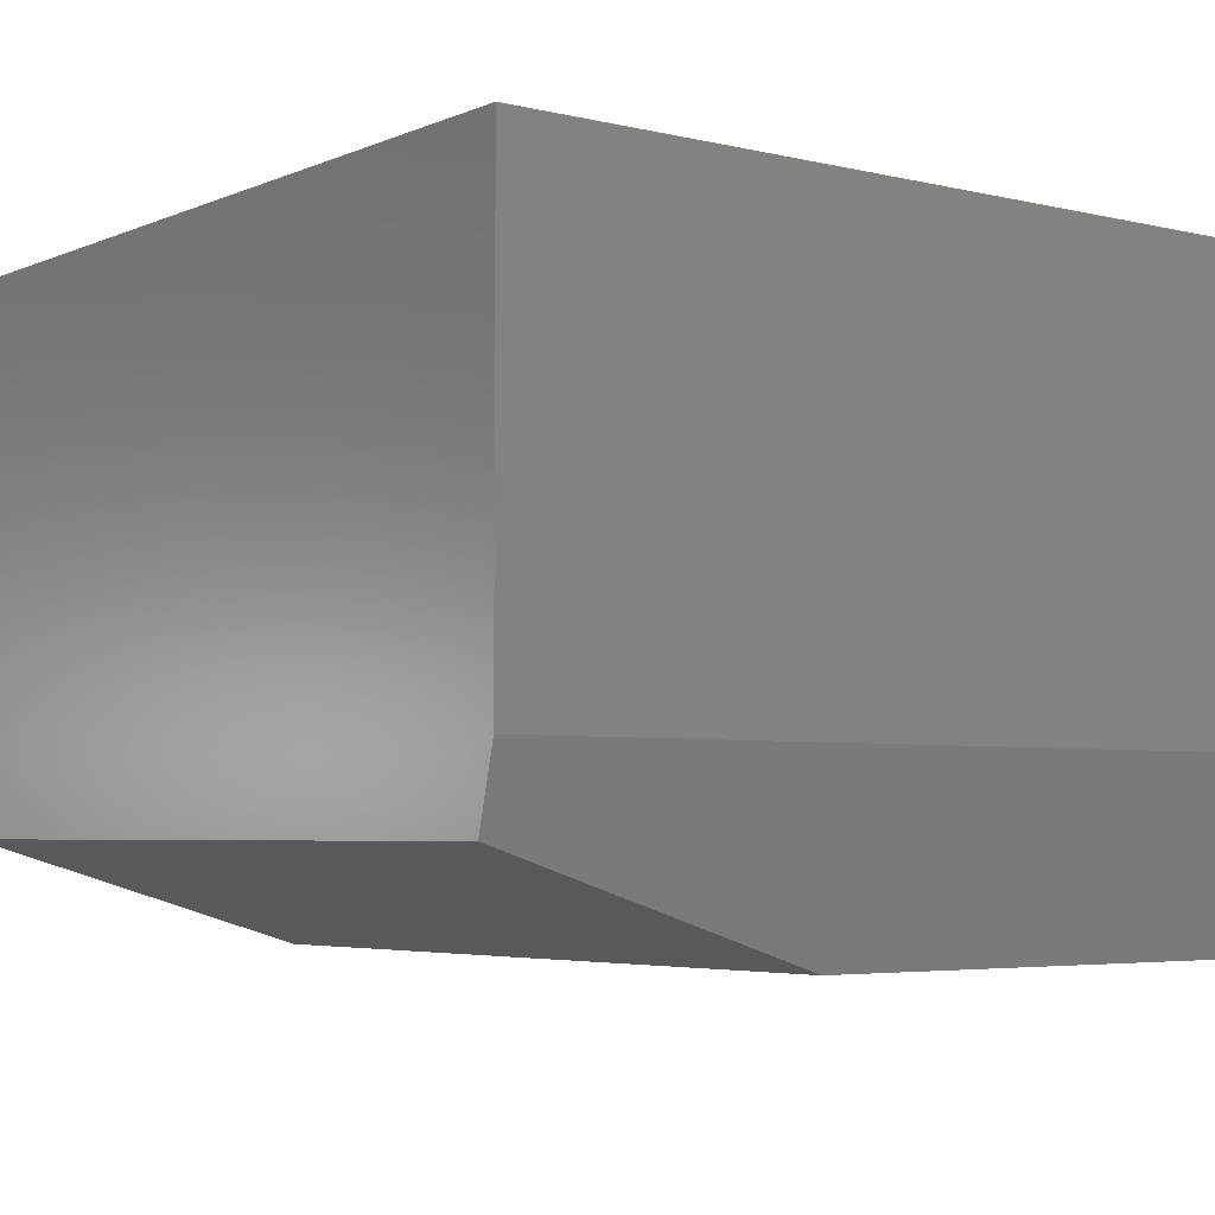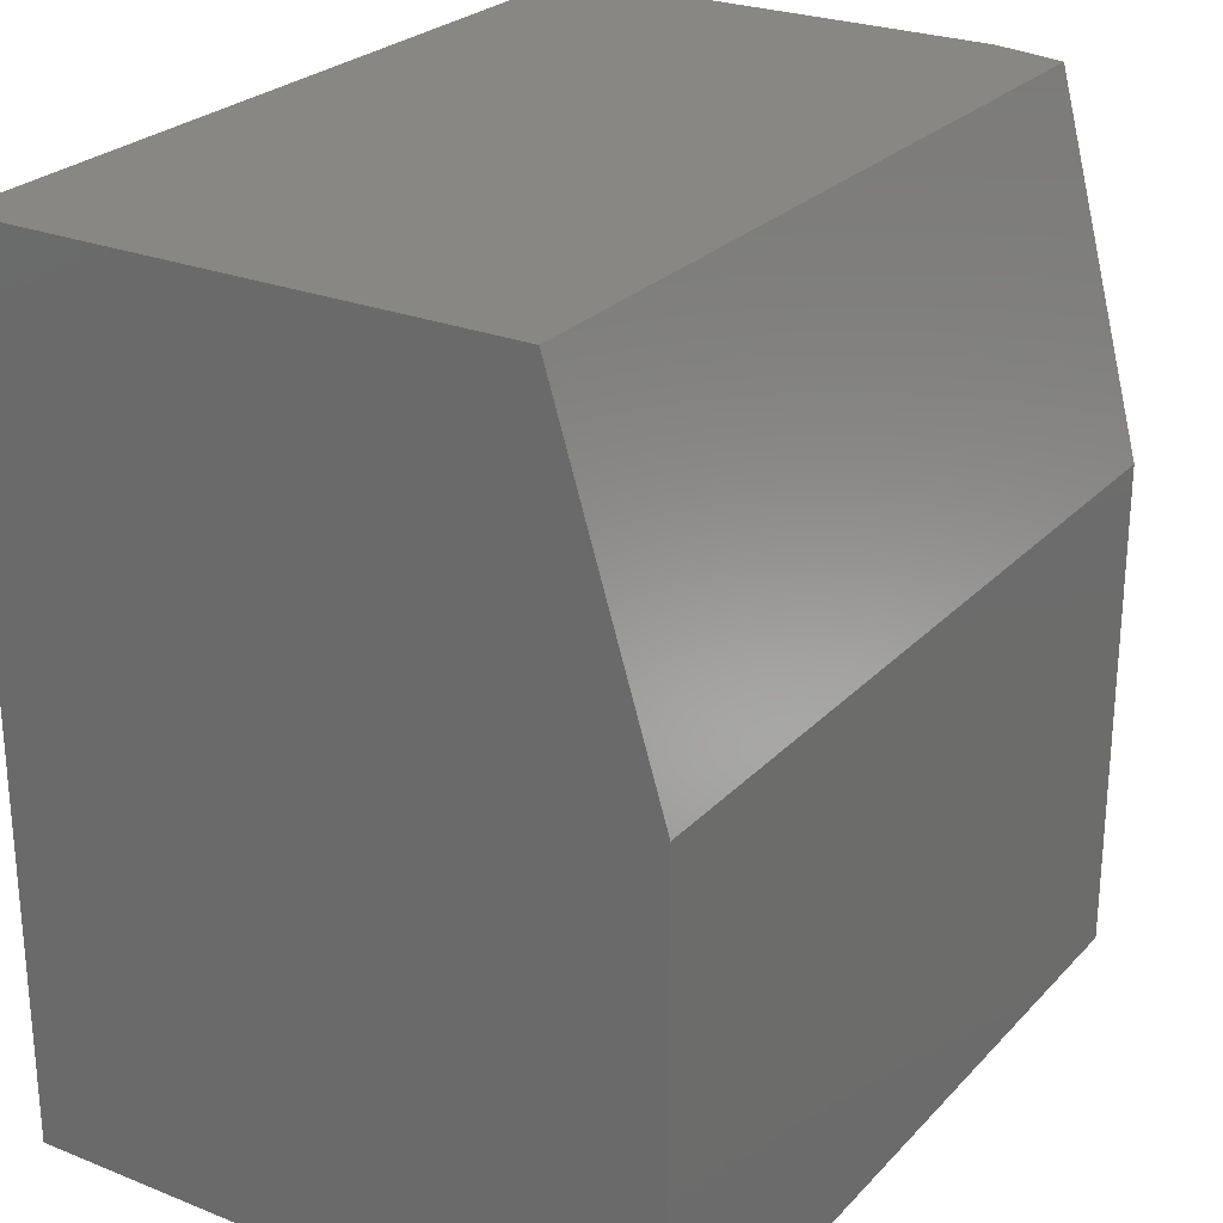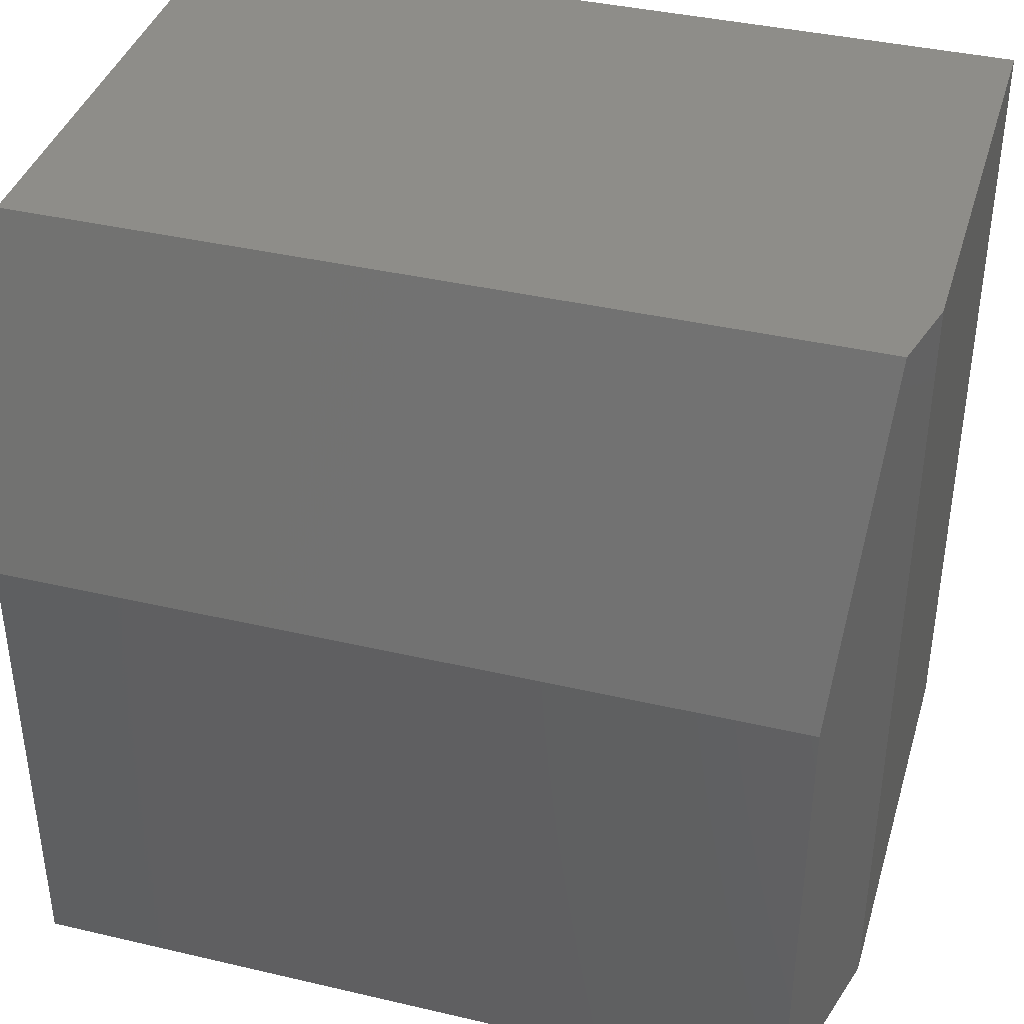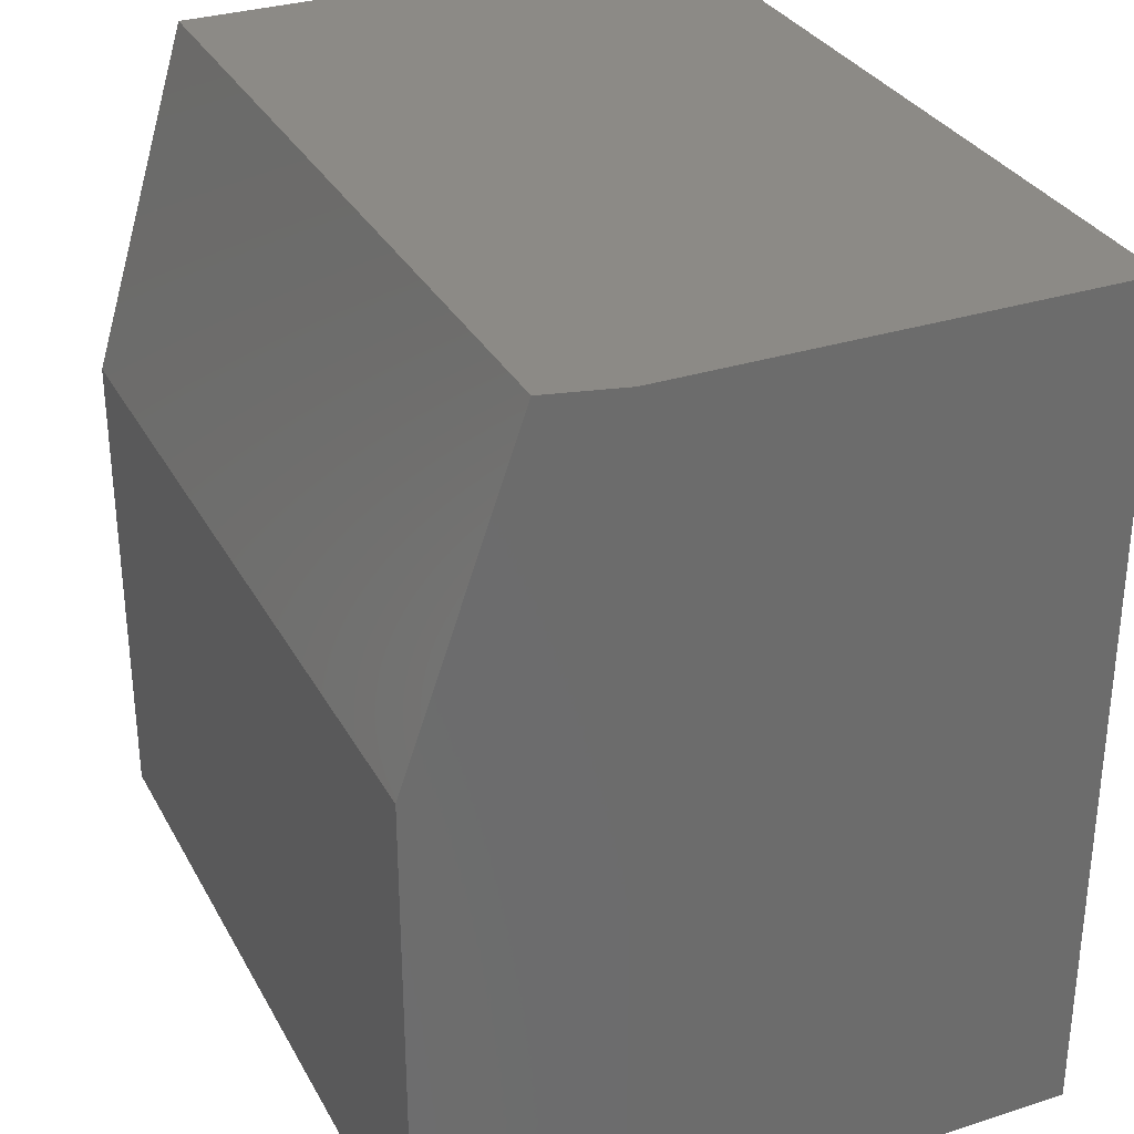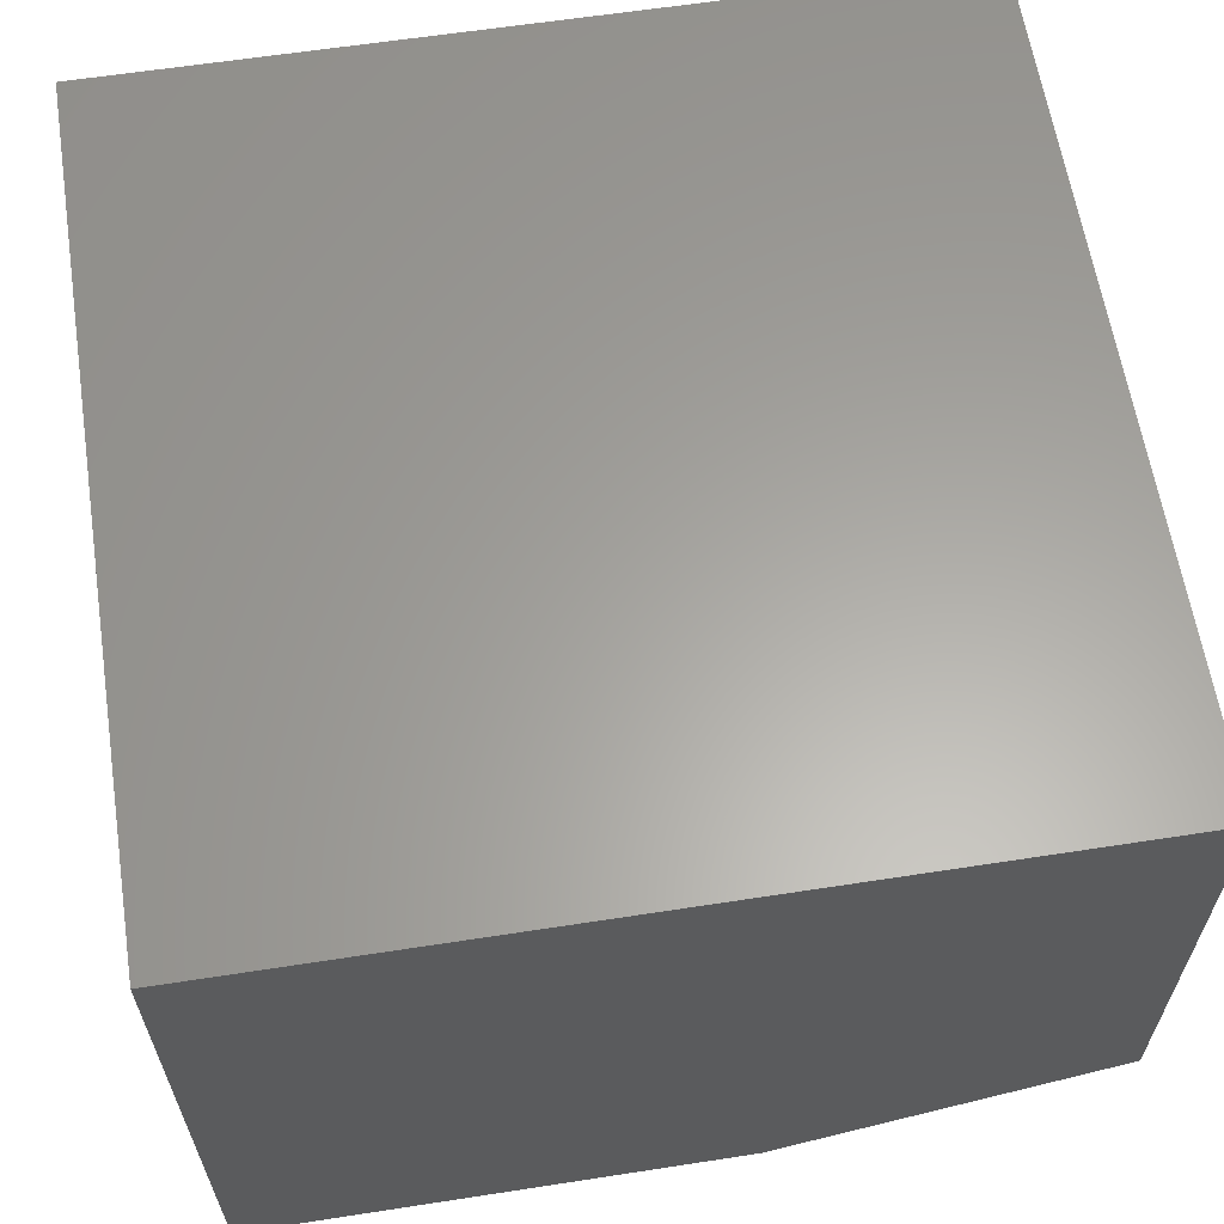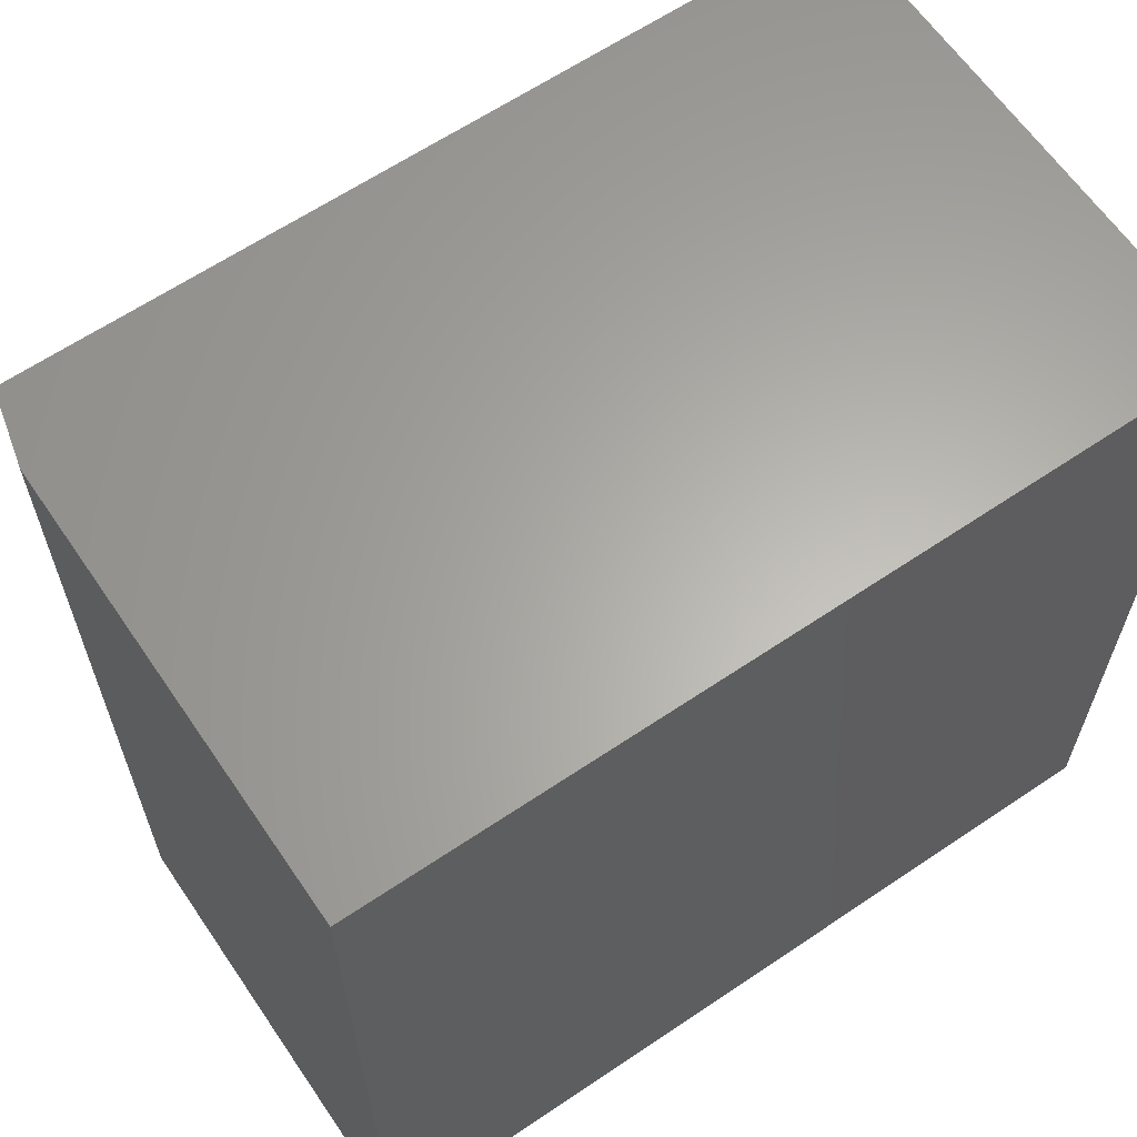
<metadata>
{"format":"stl","ext":"stl","renderer":"f3d","projection":"perspective","resolution":1024,"background":"white","views":[{"elev":-4.5,"azim":-127.3,"up":"+Z"},{"elev":25.7,"azim":122.4,"up":"+Y"},{"elev":39.1,"azim":-163.7,"up":"+Y"},{"elev":31.5,"azim":-114.4,"up":"+Y"},{"elev":61.8,"azim":81.1,"up":"+Z"},{"elev":63.3,"azim":-34.3,"up":"+Y"}]}
</metadata>
<code>
# stl→obj: 12 verts, 20 faces
v 0.2188 0.2188 0.05469
v 0.2188 0.03906 0
v -0.209 0.2188 0.05469
v -0.1953 0.03906 0
v -0.1953 -0.2188 0
v 0.2188 -0.2188 0
v -0.2188 0.2188 0.3281
v -0.2188 0.2188 0.09375
v -0.2188 -0.2188 0.3281
v -0.2188 -0.2188 0.09375
v 0.2188 0.2188 0.3281
v 0.2188 -0.2188 0.3281
f 1 2 3
f 3 2 4
f 5 4 6
f 6 4 2
f 7 8 9
f 9 8 10
f 11 1 7
f 7 1 3
f 7 3 8
f 6 12 5
f 5 12 9
f 5 9 10
f 5 10 4
f 4 10 8
f 4 8 3
f 12 6 11
f 11 6 2
f 11 2 1
f 9 12 7
f 7 12 11

</code>
